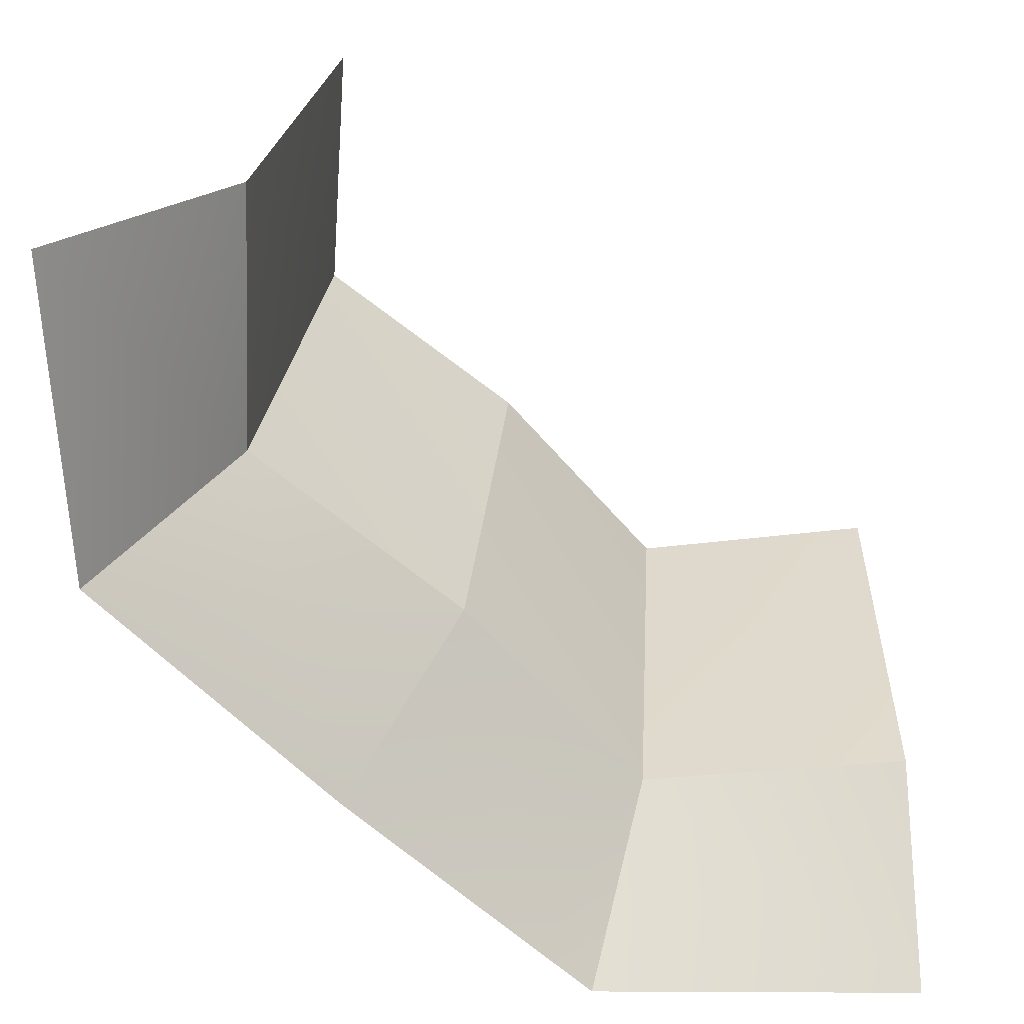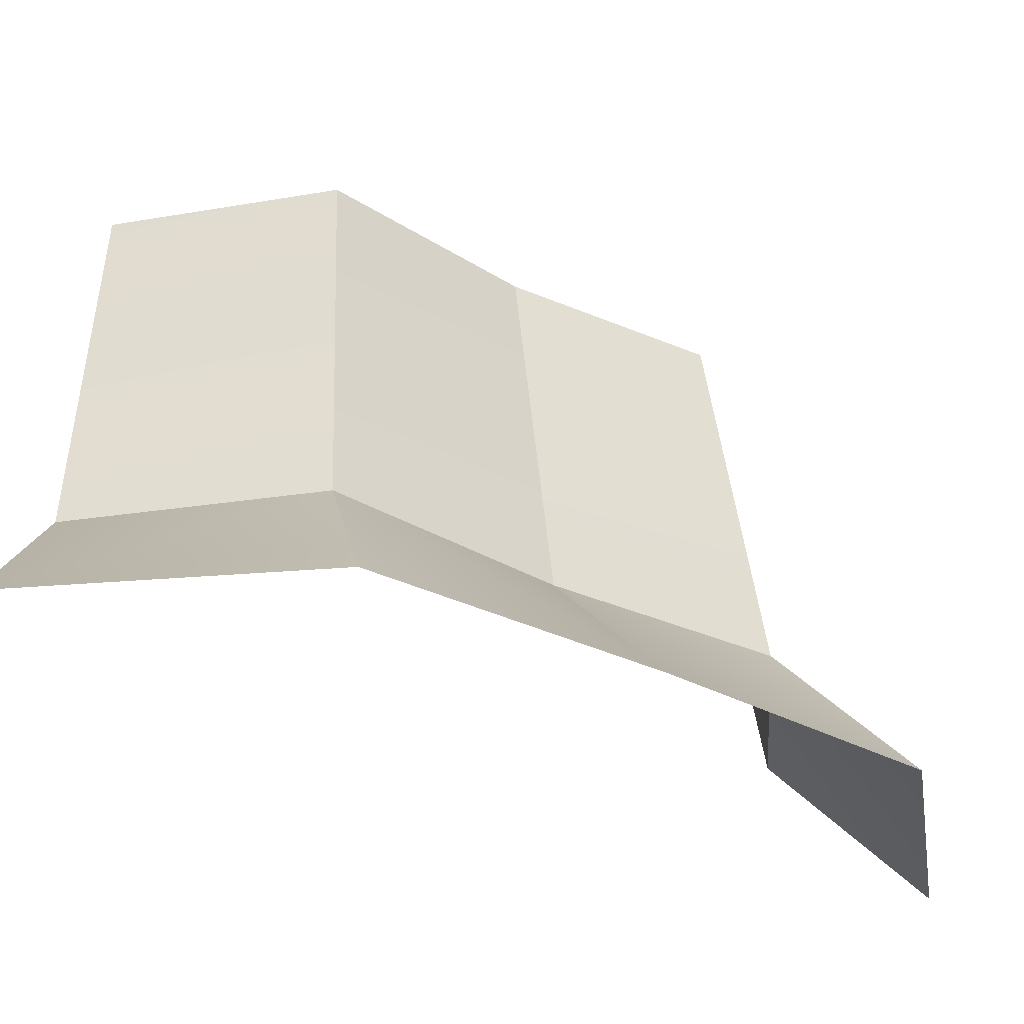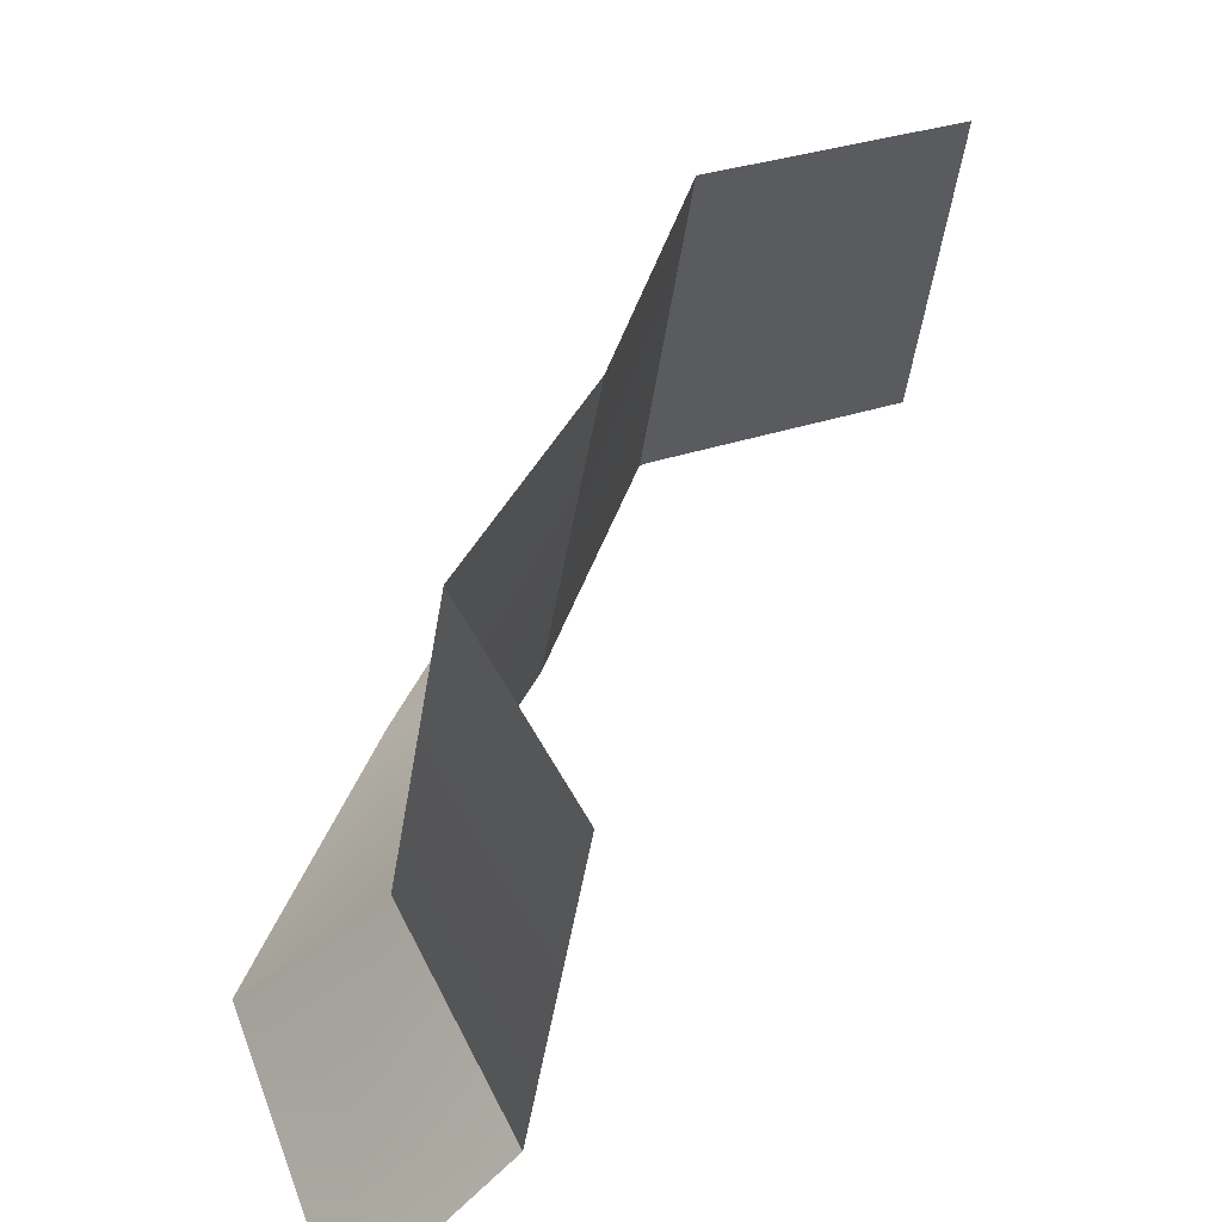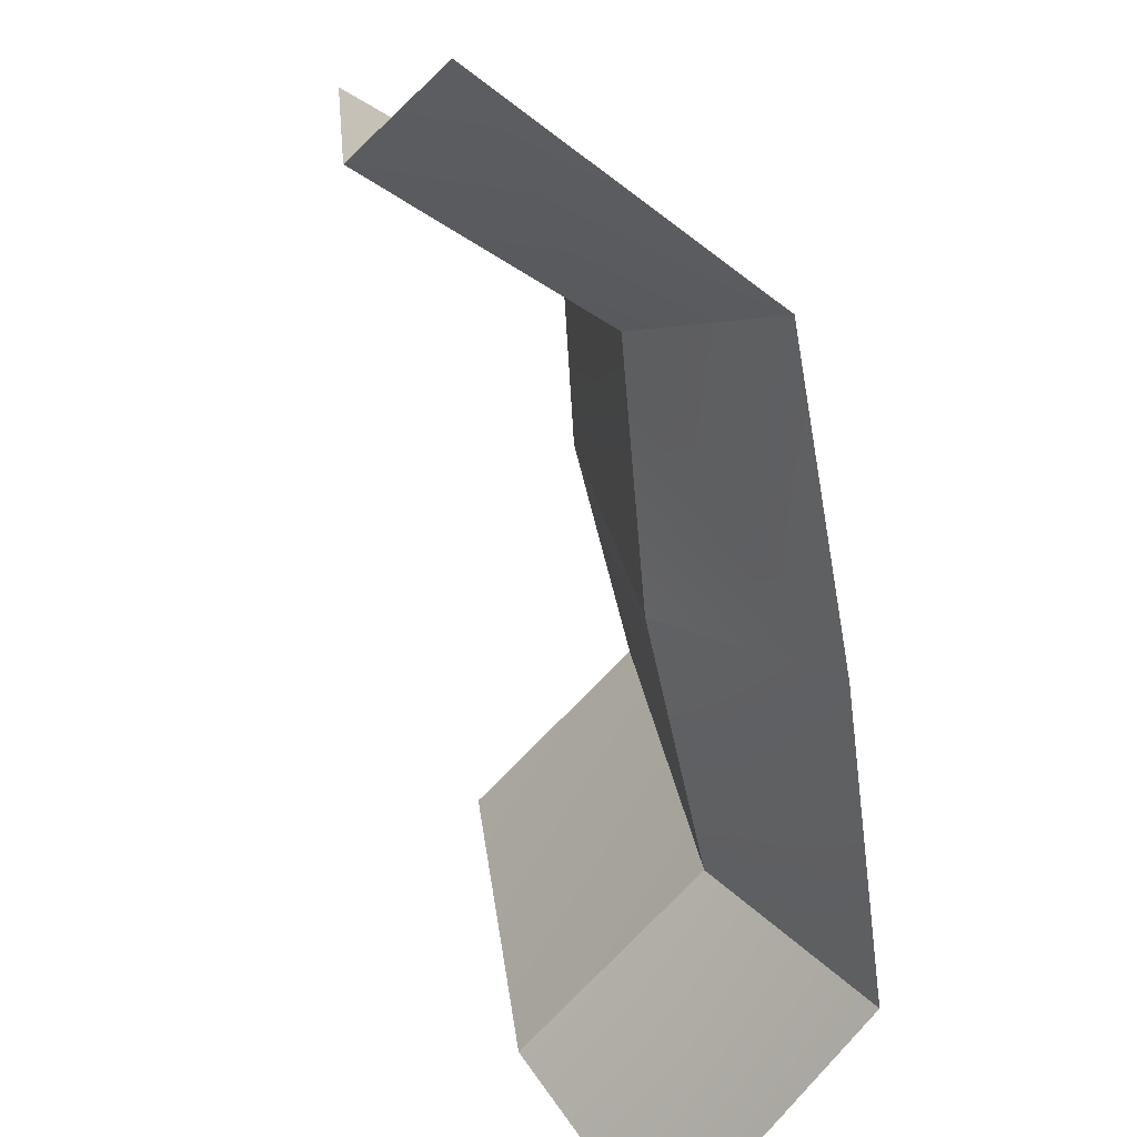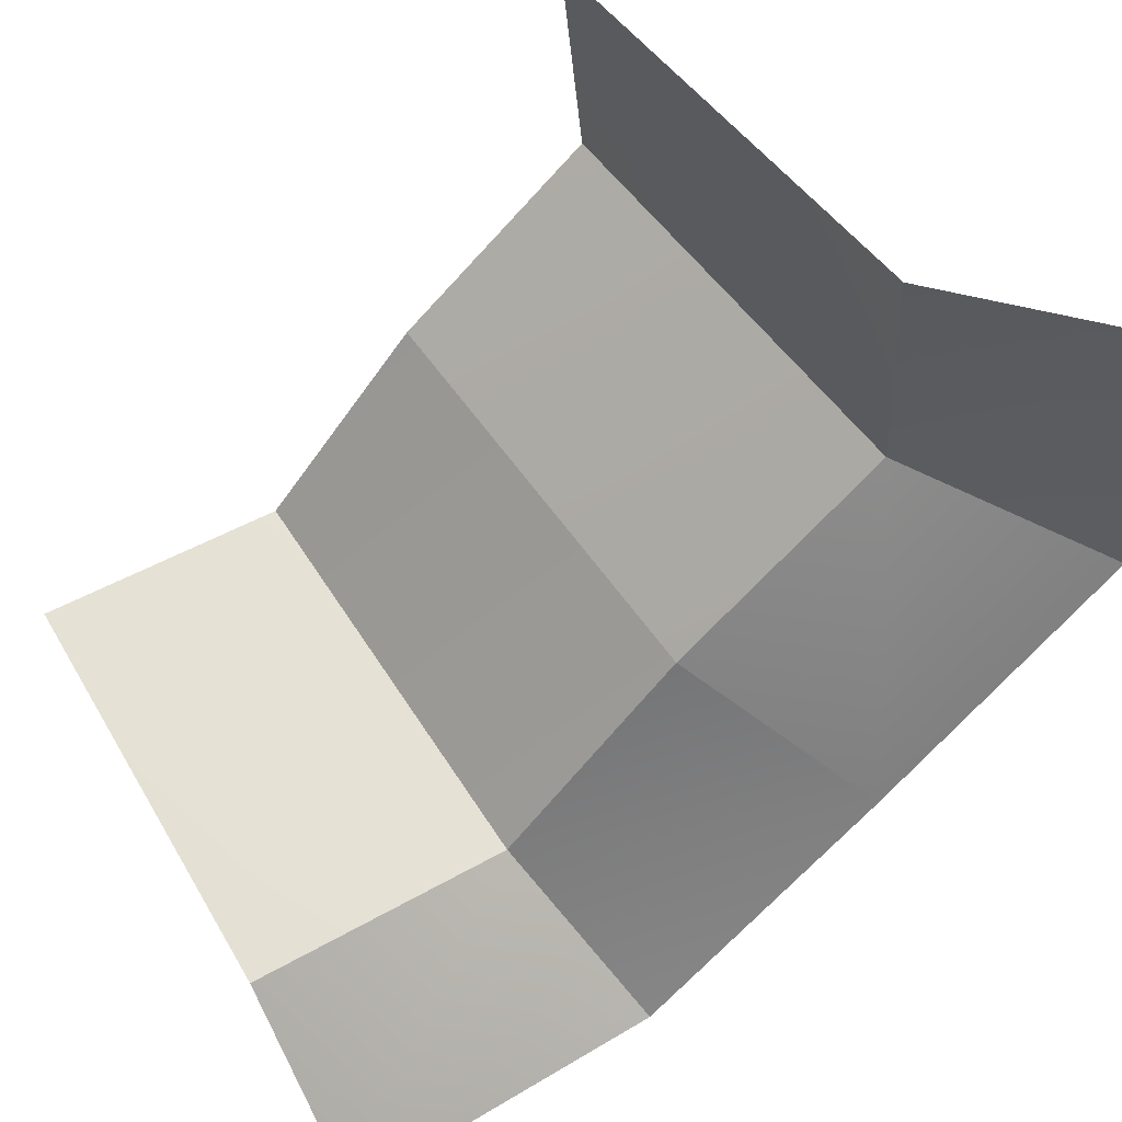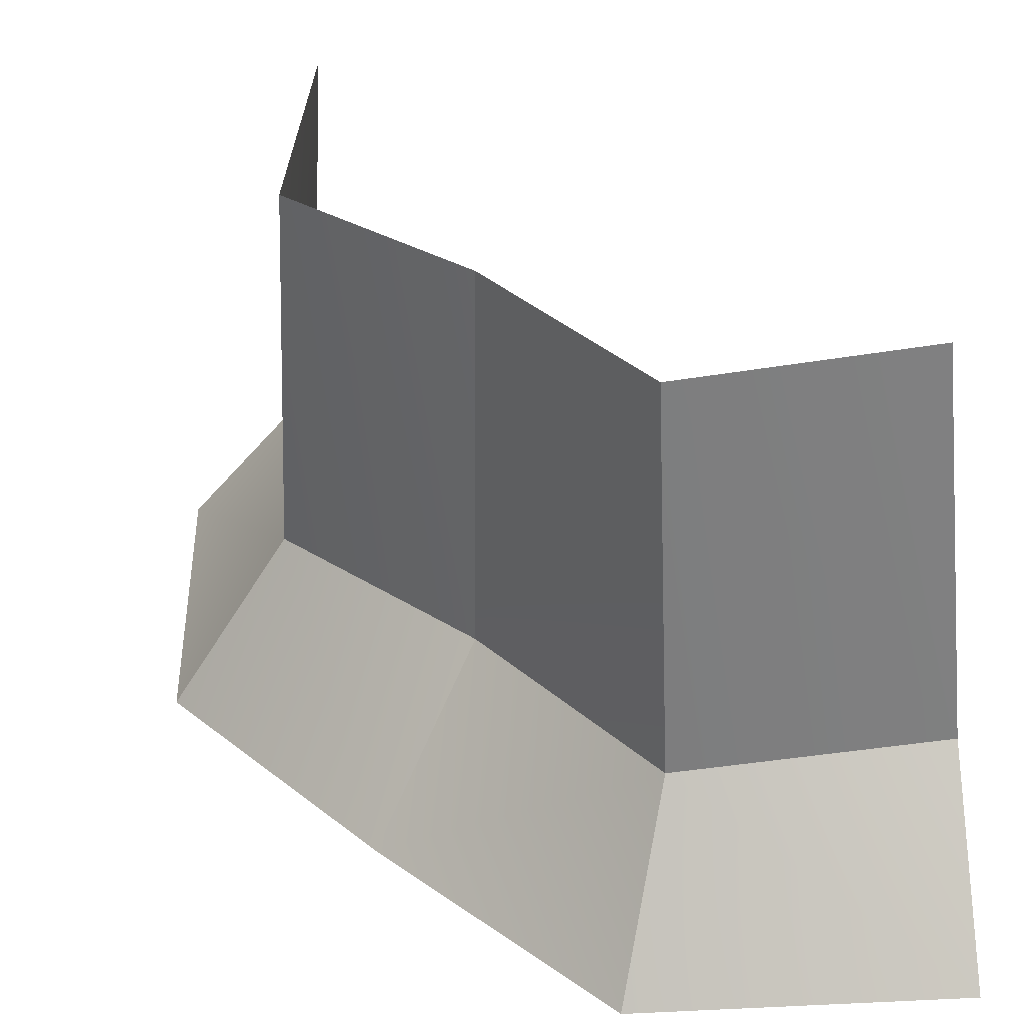
<metadata>
{"format":"obj","ext":"obj","renderer":"f3d","projection":"perspective","resolution":1024,"background":"white","views":[{"elev":-63.4,"azim":-88.9,"up":"+Y"},{"elev":-31.6,"azim":98.3,"up":"+Y"},{"elev":50.0,"azim":-111.7,"up":"+Y"},{"elev":-63.8,"azim":53.7,"up":"+Y"},{"elev":60.6,"azim":-31.0,"up":"+Z"},{"elev":-50.6,"azim":-174.2,"up":"+Z"}]}
</metadata>
<code>
o Rock
g Rock
v -0.02745 0.7929 -0.6408
v 0.07403 0.5 -0.8858
v 0.4899 0.5 -0.4899
v 0.2848 0.7929 -0.2848
v 0.8858 0.5 -0.07403
v 0.6408 0.7929 0.02745
v 0.9 0.5 0.5
v 0.6098 0.7929 0.5
v 0.5394 1.5 0.06948
v 0.5 1.5 0.5
v 0.2071 1.5 -0.2071
v -0.06948 1.5 -0.5394
v -0.5 1.5 -0.5
v -0.5 0.7929 -0.6098
v -0.5 0.5 -0.9
f 4 3 1
f 6 3 4
f 6 5 3
f 3 2 1
f 8 7 6
f 7 5 6
f 10 8 9
f 8 6 9
f 9 6 4
f 9 4 11
f 11 4 12
f 4 1 12
f 14 13 12
f 14 12 1
f 15 14 1
f 15 1 2

</code>
